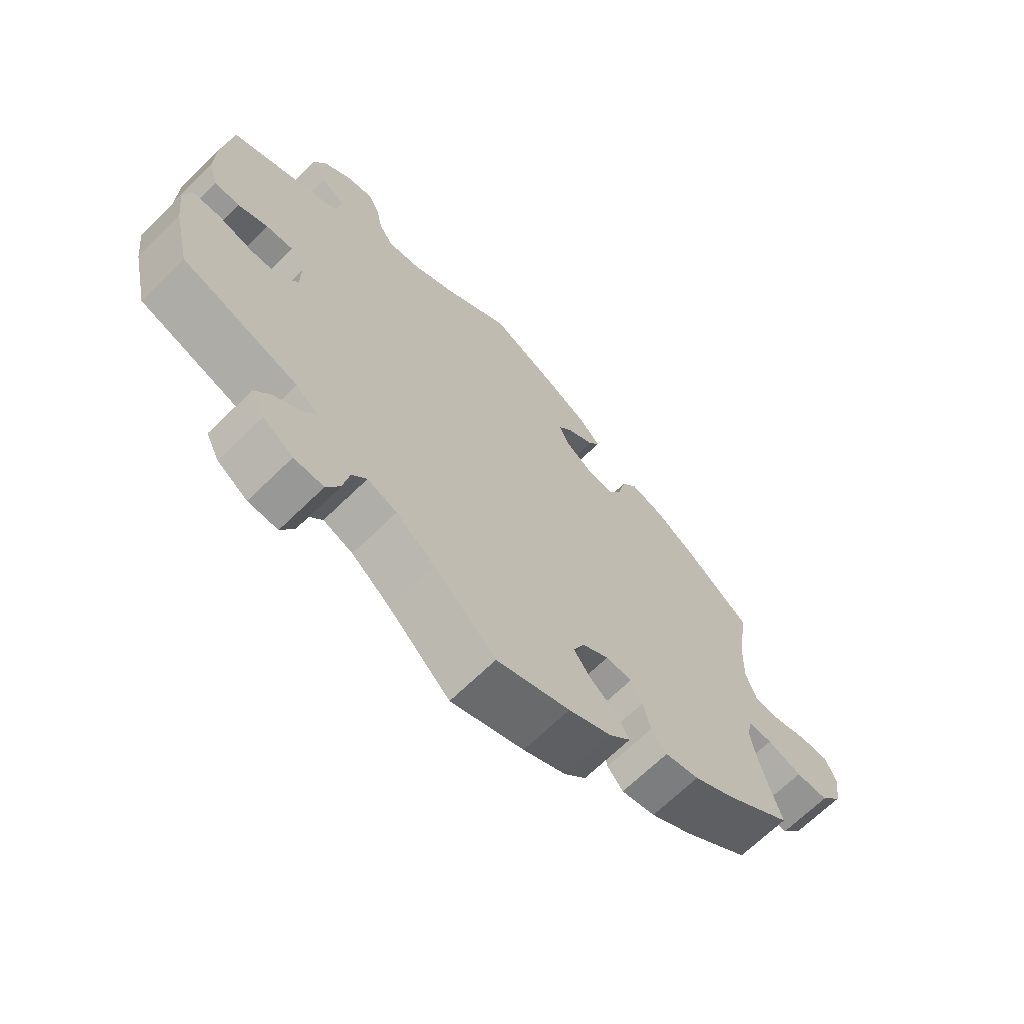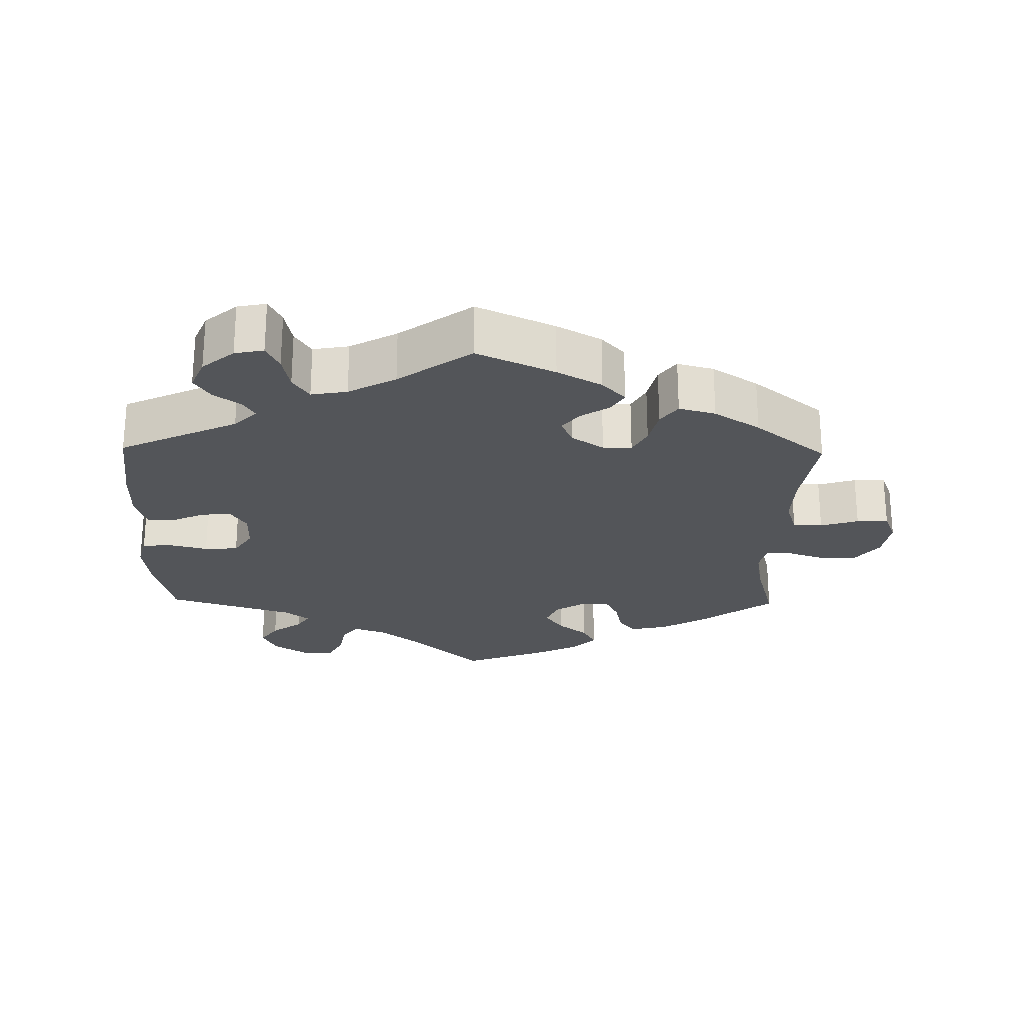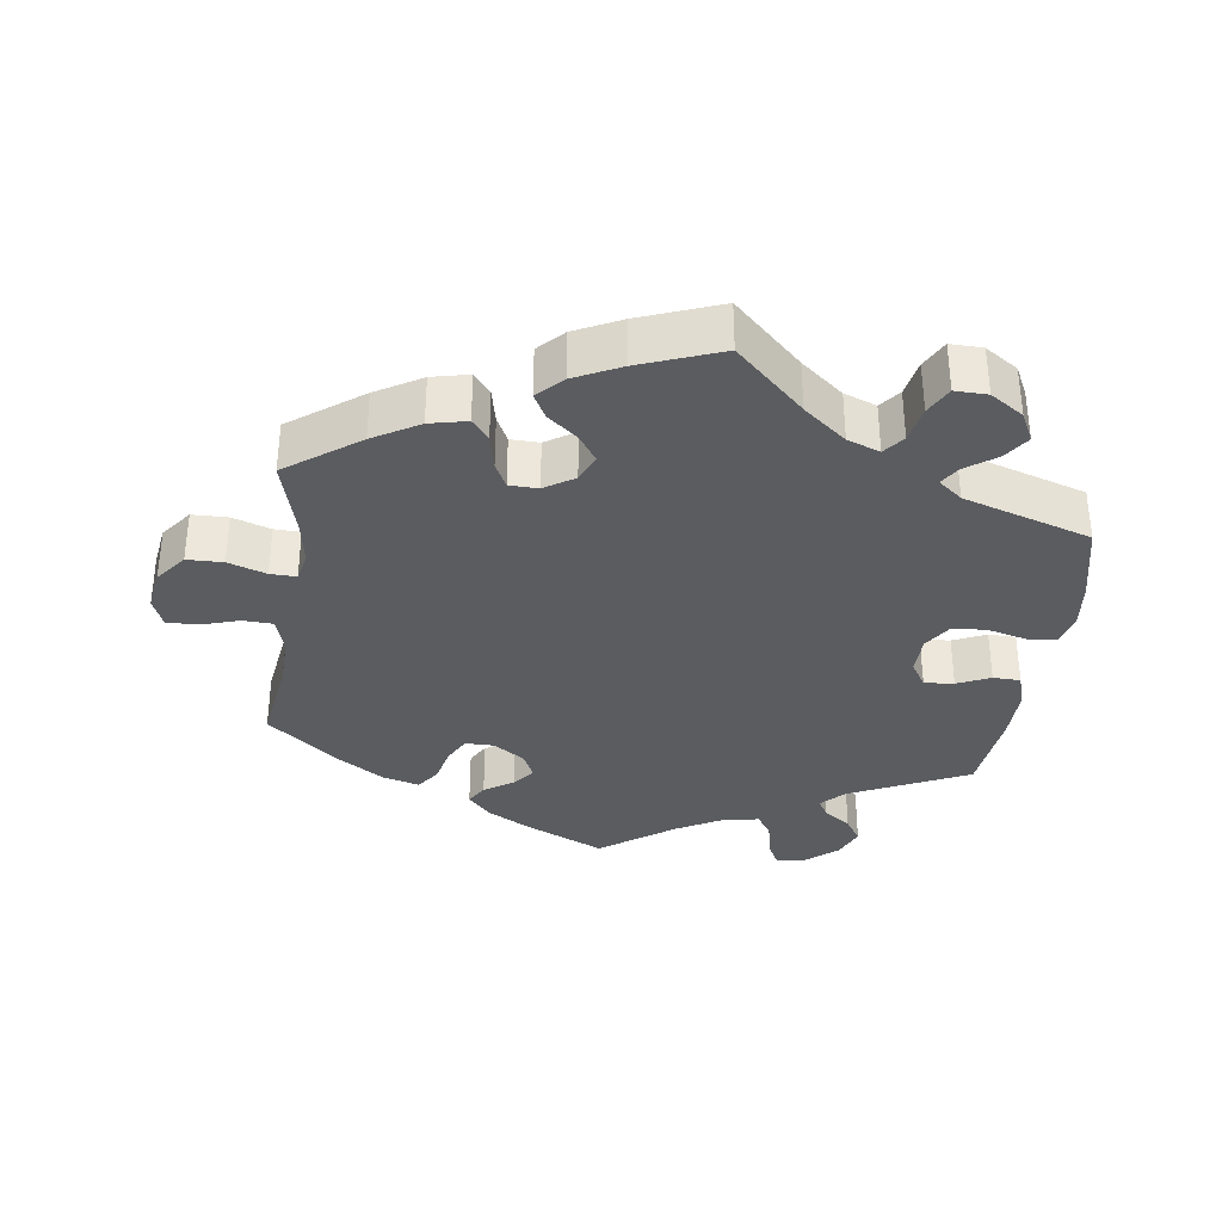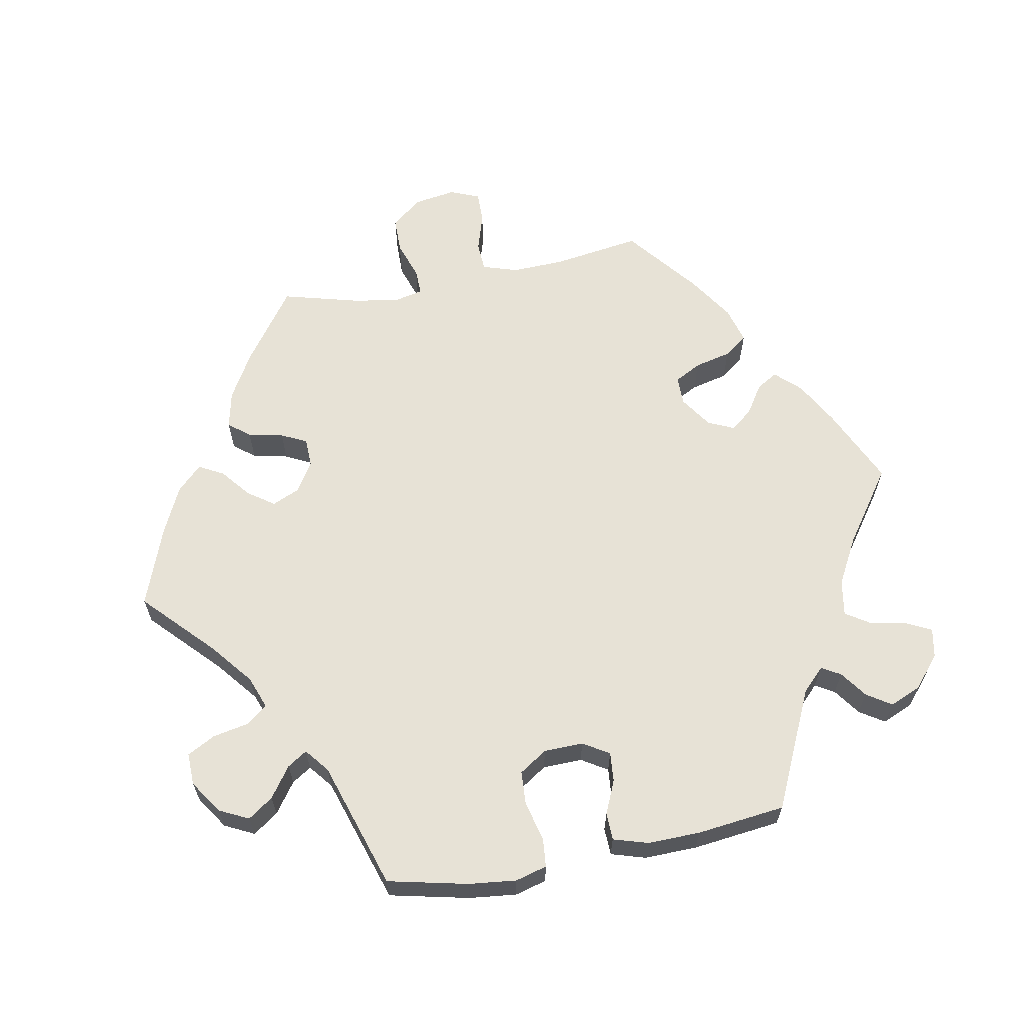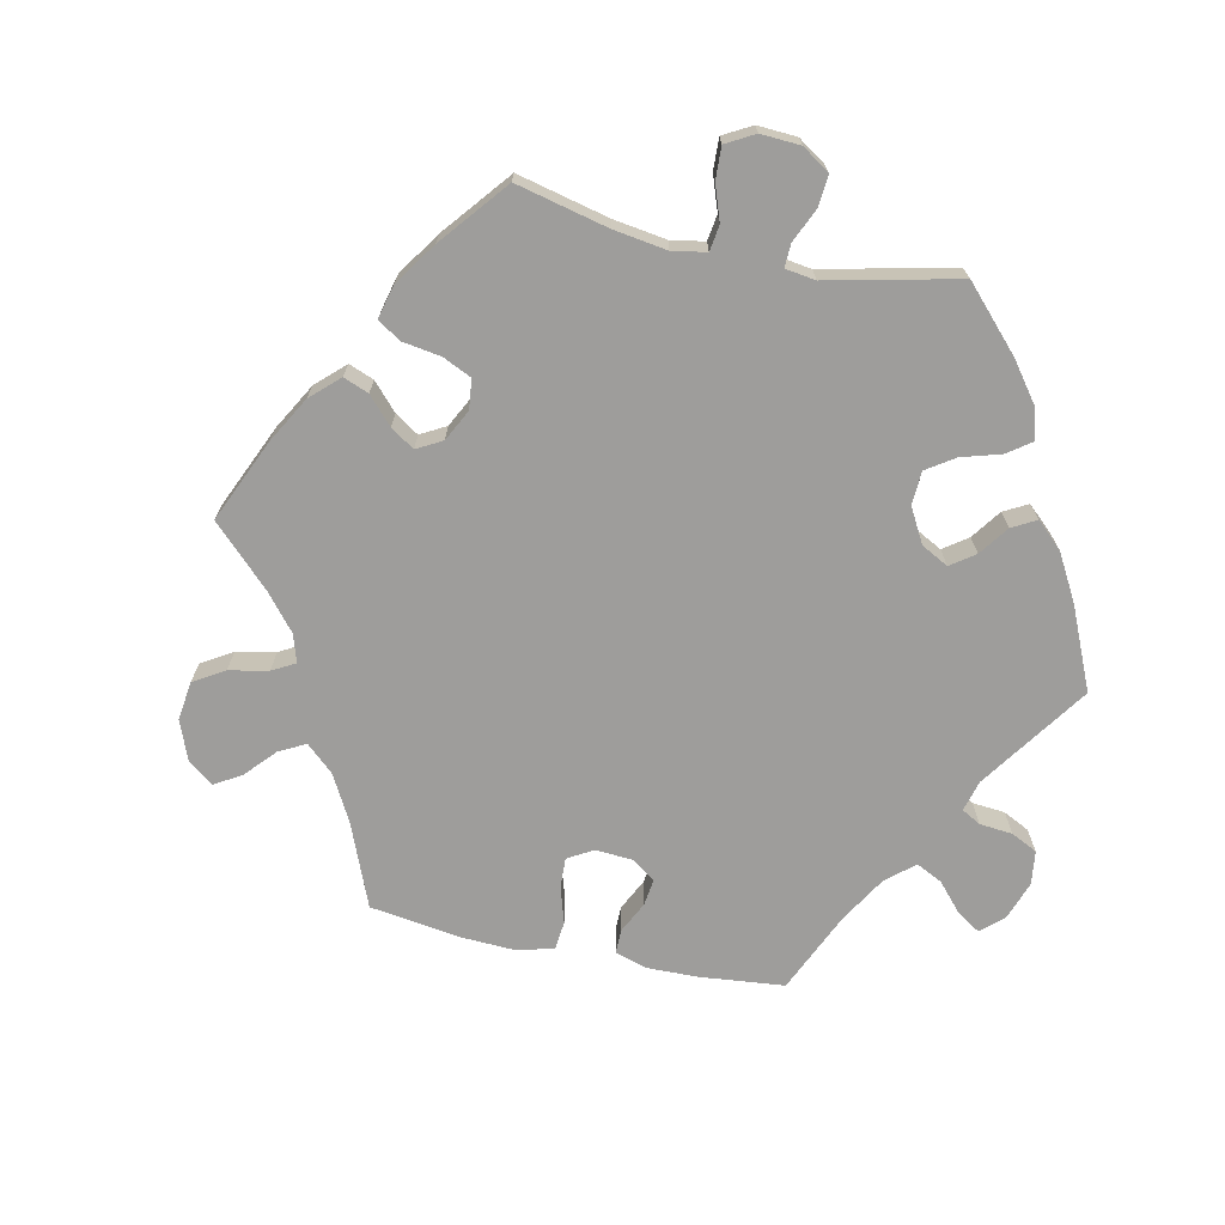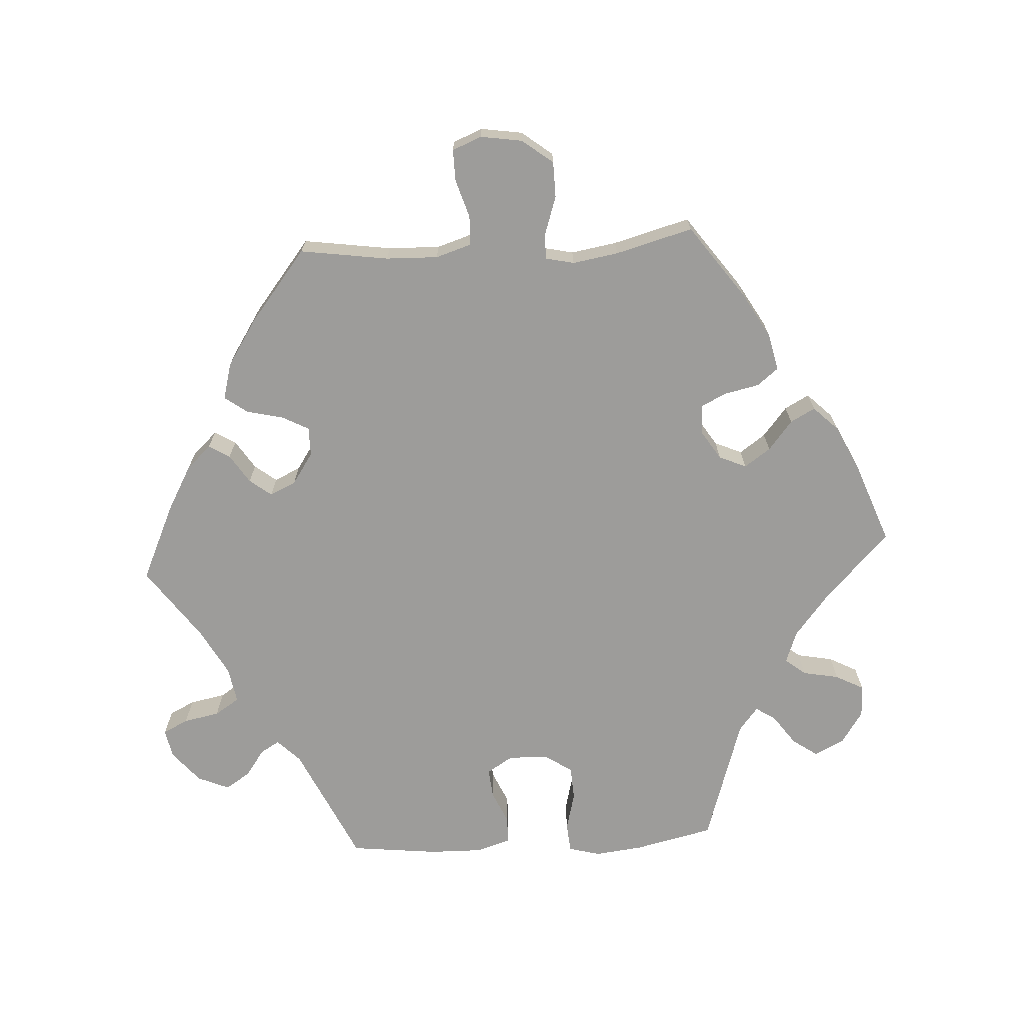
<metadata>
{"format":"obj","ext":"obj","renderer":"f3d","projection":"perspective","resolution":1024,"background":"white","views":[{"elev":-67.7,"azim":-45.6,"up":"+Z"},{"elev":-24.4,"azim":-1.1,"up":"+Y"},{"elev":-34.4,"azim":172.2,"up":"+Y"},{"elev":63.1,"azim":-101.0,"up":"+Y"},{"elev":-70.5,"azim":-161.9,"up":"+Y"},{"elev":-70.1,"azim":93.2,"up":"+Y"}]}
</metadata>
<code>
v 0.109 0.07 0.528
v 0.172 0.07 0.493
v 0.205 0.07 0.458
v 0.187 0.07 0.428
v 0.146 0.07 0.401
v 0.122 0.07 0.37
v 0.139 0.07 0.333
v 0.184 0.07 0.303
v 0.225 0.07 0.303
v 0.245 0.07 0.341
v 0.257 0.07 0.393
v 0.281 0.07 0.426
v 0.333 0.07 0.412
v 0.398 0.07 0.37
v 0.5 0.07 0.289
v 0.482 0.07 0.163
v 0.48 0.07 0.089
v 0.496 0.07 0.039
v 0.538 0.07 0.037
v 0.592 0.07 0.054
v 0.637 0.07 0.055
v 0.654 0.07 0.013
v 0.645 0.07 -0.046
v 0.611 0.07 -0.09
v 0.56 0.07 -0.091
v 0.506 0.07 -0.073
v 0.469 0.07 -0.072
v 0.46 0.07 -0.113
v 0.471 0.07 -0.178
v 0.501 0.07 -0.288
v 0.398 0.07 -0.363
v 0.333 0.07 -0.401
v 0.28 0.07 -0.413
v 0.256 0.07 -0.383
v 0.245 0.07 -0.333
v 0.227 0.07 -0.297
v 0.186 0.07 -0.296
v 0.144 0.07 -0.323
v 0.127 0.07 -0.362
v 0.153 0.07 -0.399
v 0.195 0.07 -0.433
v 0.214 0.07 -0.468
v 0.18 0.07 -0.503
v 0.114 0.07 -0.535
v 0 0.07 -0.578
v -0.097 0.07 -0.486
v -0.157 0.07 -0.438
v -0.203 0.07 -0.421
v -0.226 0.07 -0.45
v -0.236 0.07 -0.502
v -0.257 0.07 -0.542
v -0.303 0.07 -0.541
v -0.35 0.07 -0.51
v -0.371 0.07 -0.468
v -0.346 0.07 -0.432
v -0.303 0.07 -0.401
v -0.285 0.07 -0.373
v -0.319 0.07 -0.346
v -0.5 0.07 -0.289
v -0.526 0.07 -0.176
v -0.534 0.07 -0.108
v -0.522 0.07 -0.063
v -0.481 0.07 -0.059
v -0.425 0.07 -0.073
v -0.377 0.07 -0.07
v -0.351 0.07 -0.03
v -0.35 0.07 0.026
v -0.373 0.07 0.063
v -0.415 0.07 0.059
v -0.462 0.07 0.038
v -0.501 0.07 0.039
v -0.516 0.07 0.088
v -0.515 0.07 0.163
v -0.501 0.07 0.289
v -0.333 0.07 0.368
v -0.301 0.07 0.4
v -0.317 0.07 0.427
v -0.355 0.07 0.454
v -0.378 0.07 0.489
v -0.359 0.07 0.534
v -0.314 0.07 0.572
v -0.273 0.07 0.58
v -0.255 0.07 0.544
v -0.245 0.07 0.493
v -0.222 0.07 0.458
v -0.171 0.07 0.467
v -0.104 0.07 0.504
v -0.001 0.07 0.578
v 0.109 0 0.528
v 0.172 0 0.493
v 0.205 0 0.458
v 0.187 0 0.428
v 0.146 0 0.401
v 0.122 0 0.37
v 0.139 0 0.333
v 0.184 0 0.303
v 0.225 0 0.303
v 0.245 0 0.341
v 0.257 0 0.393
v 0.281 0 0.426
v 0.333 0 0.412
v 0.398 0 0.37
v 0.5 0 0.289
v 0.482 0 0.163
v 0.48 0 0.089
v 0.496 0 0.039
v 0.538 0 0.037
v 0.592 0 0.054
v 0.637 0 0.055
v 0.654 0 0.013
v 0.645 0 -0.046
v 0.611 0 -0.09
v 0.56 0 -0.091
v 0.506 0 -0.073
v 0.469 0 -0.072
v 0.46 0 -0.113
v 0.471 0 -0.178
v 0.501 0 -0.288
v 0.398 0 -0.363
v 0.333 0 -0.401
v 0.28 0 -0.413
v 0.256 0 -0.383
v 0.245 0 -0.333
v 0.227 0 -0.297
v 0.186 0 -0.296
v 0.144 0 -0.323
v 0.127 0 -0.362
v 0.153 0 -0.399
v 0.195 0 -0.433
v 0.214 0 -0.468
v 0.18 0 -0.503
v 0.114 0 -0.535
v 0 0 -0.578
v -0.097 0 -0.486
v -0.157 0 -0.438
v -0.203 0 -0.421
v -0.226 0 -0.45
v -0.236 0 -0.502
v -0.257 0 -0.542
v -0.303 0 -0.541
v -0.35 0 -0.51
v -0.371 0 -0.468
v -0.346 0 -0.432
v -0.303 0 -0.401
v -0.285 0 -0.373
v -0.319 0 -0.346
v -0.5 0 -0.289
v -0.526 0 -0.176
v -0.534 0 -0.108
v -0.522 0 -0.063
v -0.481 0 -0.059
v -0.425 0 -0.073
v -0.377 0 -0.07
v -0.351 0 -0.03
v -0.35 0 0.026
v -0.373 0 0.063
v -0.415 0 0.059
v -0.462 0 0.038
v -0.501 0 0.039
v -0.516 0 0.088
v -0.515 0 0.163
v -0.501 0 0.289
v -0.333 0 0.368
v -0.301 0 0.4
v -0.317 0 0.427
v -0.355 0 0.454
v -0.378 0 0.489
v -0.359 0 0.534
v -0.314 0 0.572
v -0.273 0 0.58
v -0.255 0 0.544
v -0.245 0 0.493
v -0.222 0 0.458
v -0.171 0 0.467
v -0.104 0 0.504
v -0.001 0 0.578
f 87 88 1 2
f 86 87 2 3
f 85 86 3 4
f 81 82 83 84
f 81 84 85
f 80 81 85
f 77 78 79 80
f 76 77 80 85
f 75 76 85 4
f 69 70 71 72
f 68 69 72 73
f 61 62 63 64
f 61 64 65
f 58 59 60 61
f 57 58 61 65
f 53 54 55 56
f 53 56 57
f 52 53 57
f 49 50 51 52
f 48 49 52 57
f 47 48 57 65
f 43 44 45 46
f 40 41 42 43
f 39 40 43 46
f 38 39 46 47
f 32 33 34 35
f 32 35 36
f 29 30 31 32
f 28 29 32 36
f 27 28 36 37
f 23 24 25 26
f 23 26 27
f 22 23 27
f 19 20 21 22
f 18 19 22 27
f 17 18 27 37
f 13 14 15 16
f 10 11 12 13
f 9 10 13 16
f 8 9 16 17
f 74 75 4 5
f 68 73 74 5
f 67 68 5 6
f 66 67 6 7
f 38 47 65 66
f 17 37 38 66
f 7 8 17 66
f 90 89 176 175
f 91 90 175 174
f 92 91 174 173
f 172 171 170 169
f 173 172 169
f 173 169 168
f 168 167 166 165
f 173 168 165 164
f 92 173 164 163
f 160 159 158 157
f 161 160 157 156
f 152 151 150 149
f 153 152 149
f 149 148 147 146
f 153 149 146 145
f 144 143 142 141
f 145 144 141
f 145 141 140
f 140 139 138 137
f 145 140 137 136
f 153 145 136 135
f 134 133 132 131
f 131 130 129 128
f 134 131 128 127
f 135 134 127 126
f 123 122 121 120
f 124 123 120
f 120 119 118 117
f 124 120 117 116
f 125 124 116 115
f 114 113 112 111
f 115 114 111
f 115 111 110
f 110 109 108 107
f 115 110 107 106
f 125 115 106 105
f 104 103 102 101
f 101 100 99 98
f 104 101 98 97
f 105 104 97 96
f 93 92 163 162
f 93 162 161 156
f 94 93 156 155
f 95 94 155 154
f 154 153 135 126
f 154 126 125 105
f 154 105 96 95
f 1 89 90 2
f 2 90 91 3
f 3 91 92 4
f 4 92 93 5
f 5 93 94 6
f 6 94 95 7
f 7 95 96 8
f 8 96 97 9
f 9 97 98 10
f 10 98 99 11
f 11 99 100 12
f 12 100 101 13
f 13 101 102 14
f 14 102 103 15
f 15 103 104 16
f 16 104 105 17
f 17 105 106 18
f 18 106 107 19
f 19 107 108 20
f 20 108 109 21
f 21 109 110 22
f 22 110 111 23
f 23 111 112 24
f 24 112 113 25
f 25 113 114 26
f 26 114 115 27
f 27 115 116 28
f 28 116 117 29
f 29 117 118 30
f 30 118 119 31
f 31 119 120 32
f 32 120 121 33
f 33 121 122 34
f 34 122 123 35
f 35 123 124 36
f 36 124 125 37
f 37 125 126 38
f 38 126 127 39
f 39 127 128 40
f 40 128 129 41
f 41 129 130 42
f 42 130 131 43
f 43 131 132 44
f 44 132 133 45
f 45 133 134 46
f 46 134 135 47
f 47 135 136 48
f 48 136 137 49
f 49 137 138 50
f 50 138 139 51
f 51 139 140 52
f 52 140 141 53
f 53 141 142 54
f 54 142 143 55
f 55 143 144 56
f 56 144 145 57
f 57 145 146 58
f 58 146 147 59
f 59 147 148 60
f 60 148 149 61
f 61 149 150 62
f 62 150 151 63
f 63 151 152 64
f 64 152 153 65
f 65 153 154 66
f 66 154 155 67
f 67 155 156 68
f 68 156 157 69
f 69 157 158 70
f 70 158 159 71
f 71 159 160 72
f 72 160 161 73
f 73 161 162 74
f 74 162 163 75
f 75 163 164 76
f 76 164 165 77
f 77 165 166 78
f 78 166 167 79
f 79 167 168 80
f 80 168 169 81
f 81 169 170 82
f 82 170 171 83
f 83 171 172 84
f 84 172 173 85
f 85 173 174 86
f 86 174 175 87
f 87 175 176 88
f 88 176 89 1

</code>
